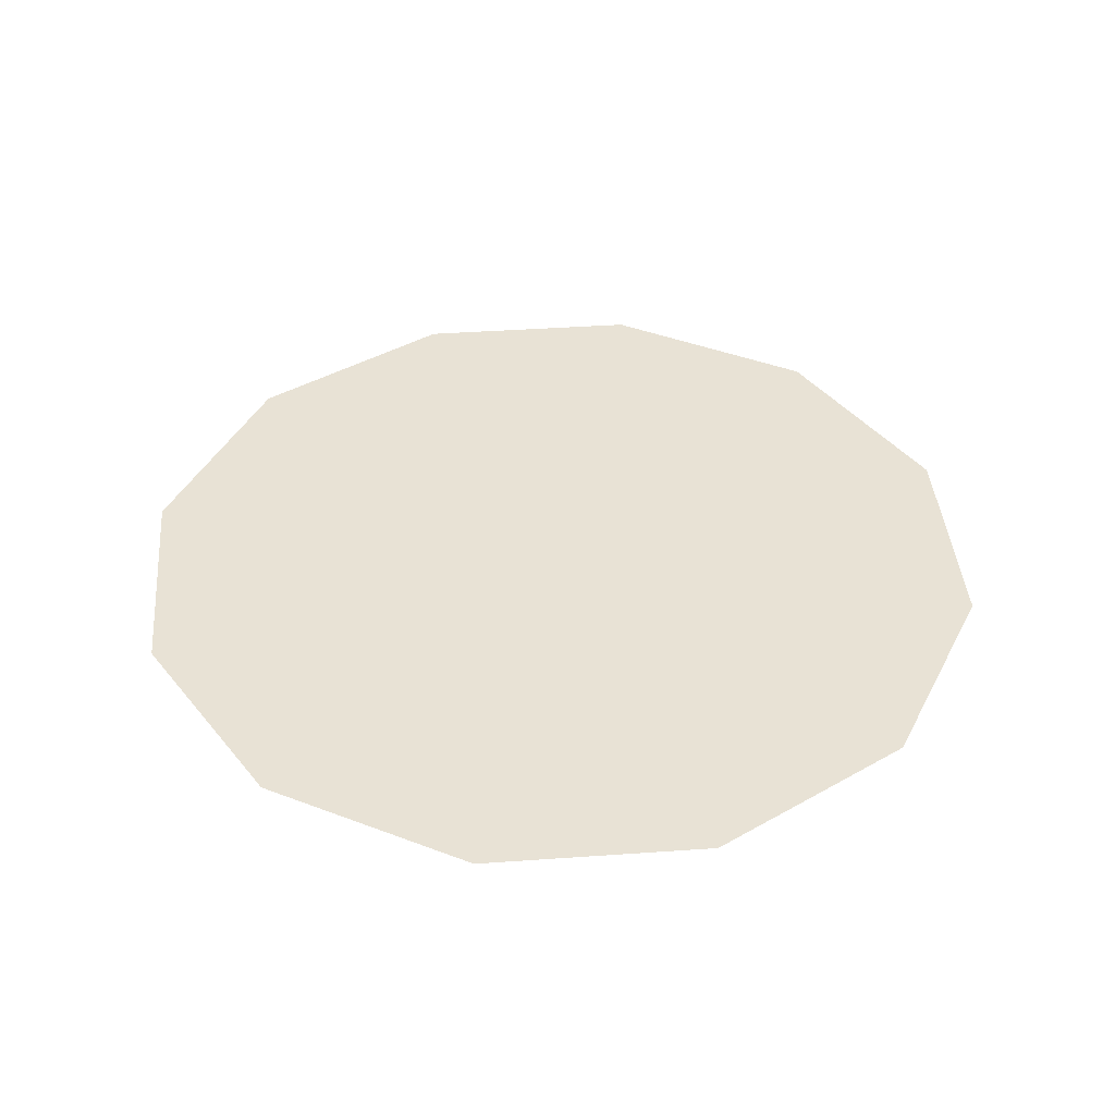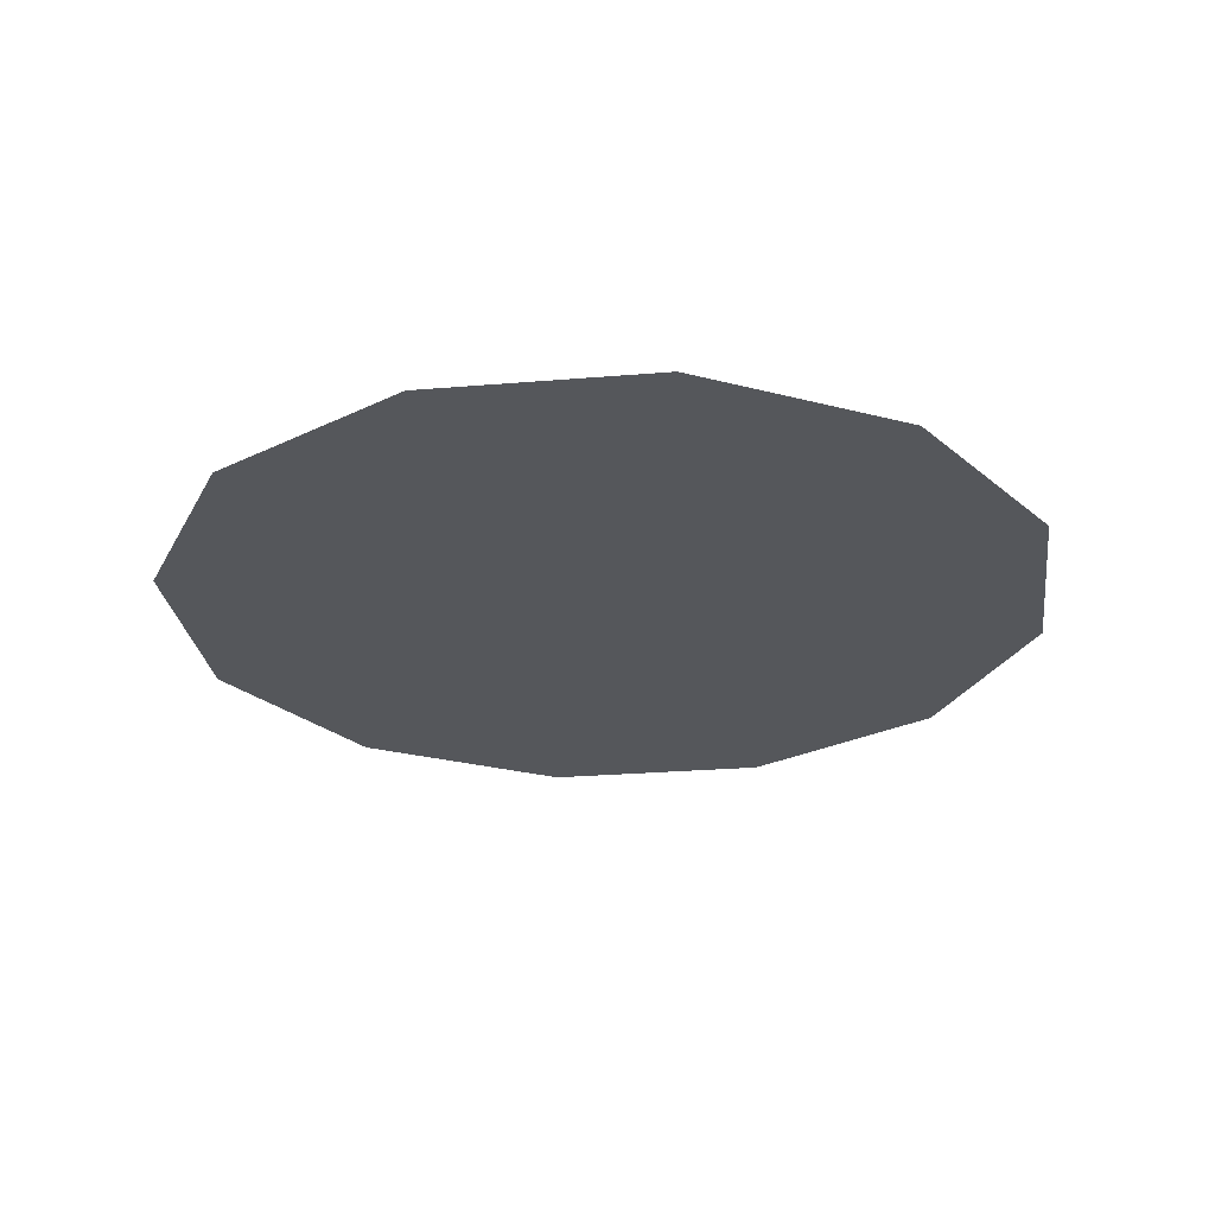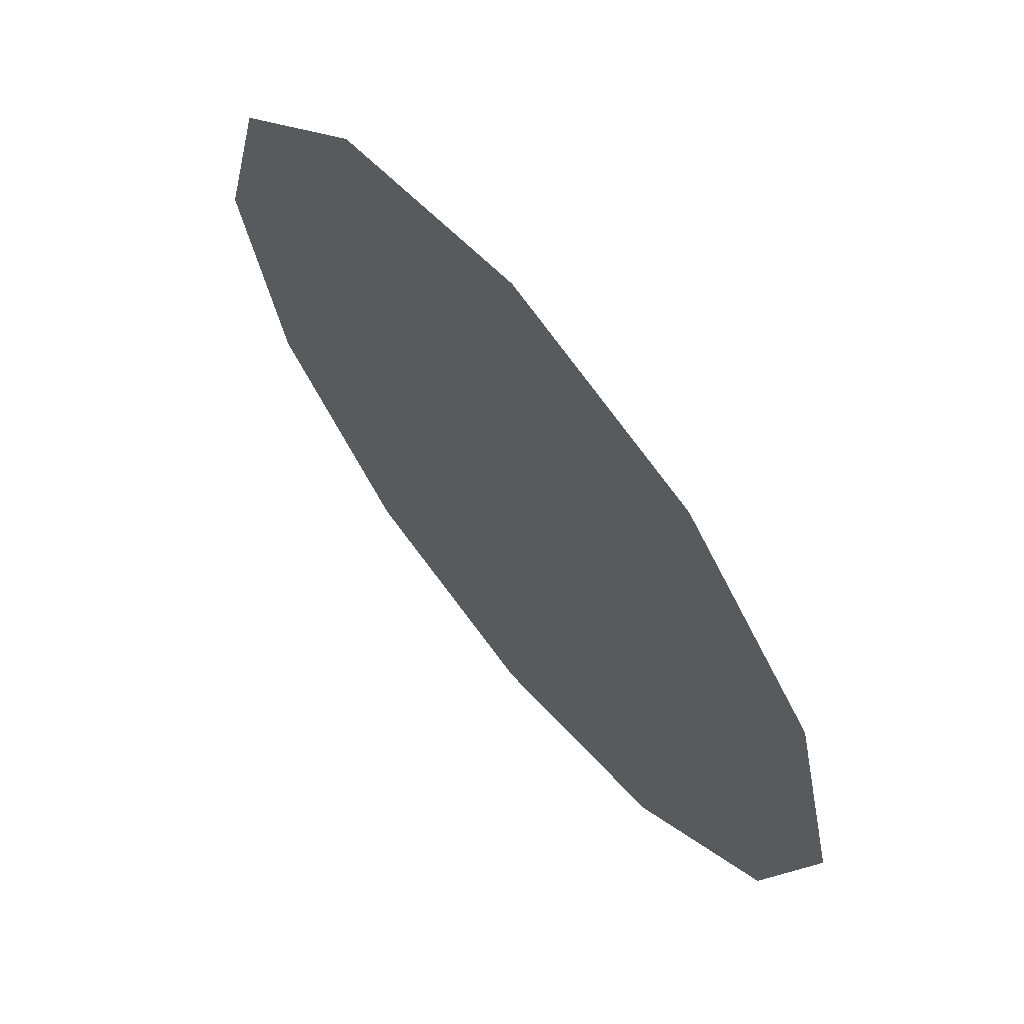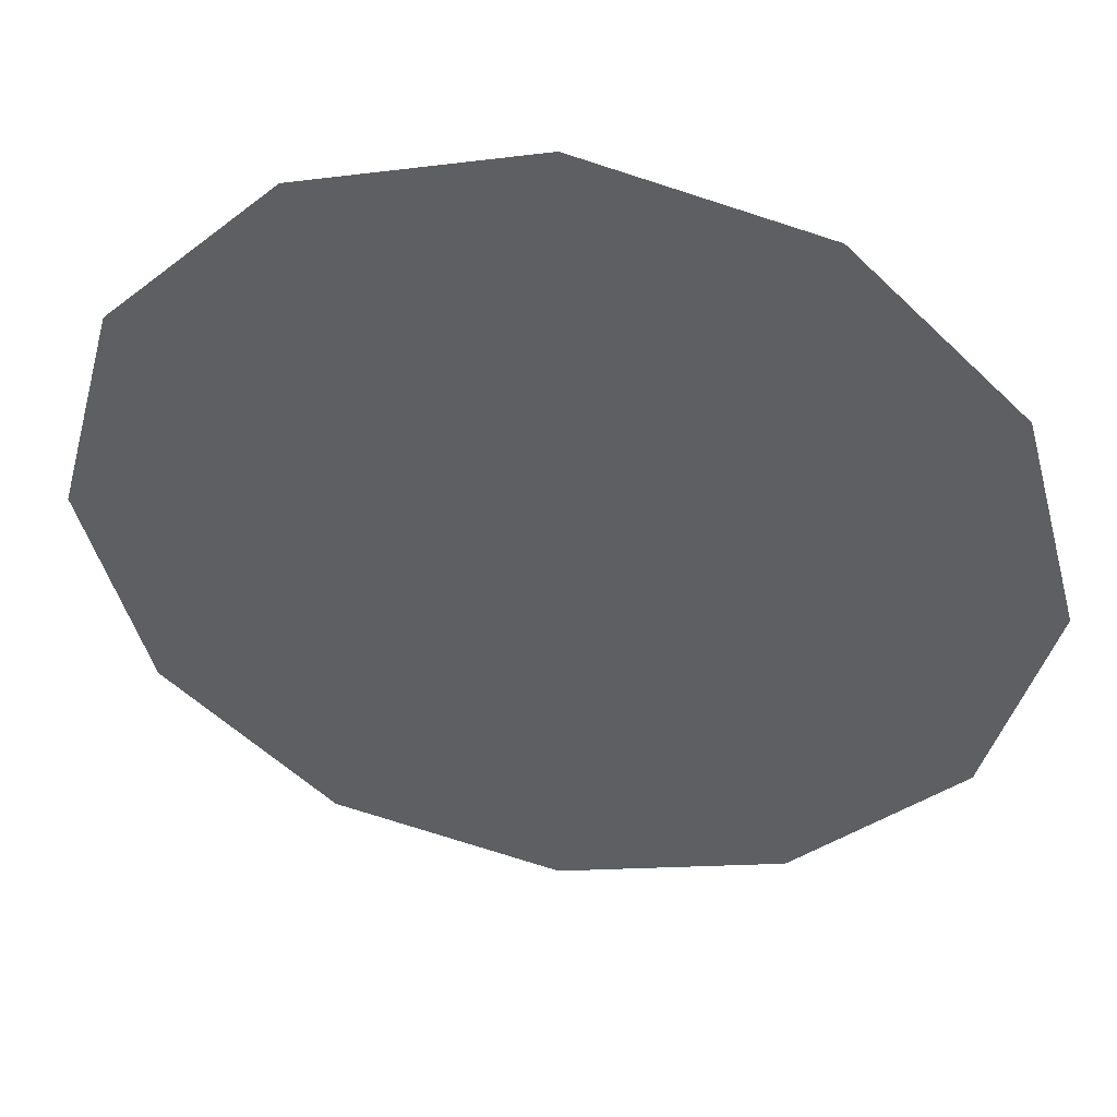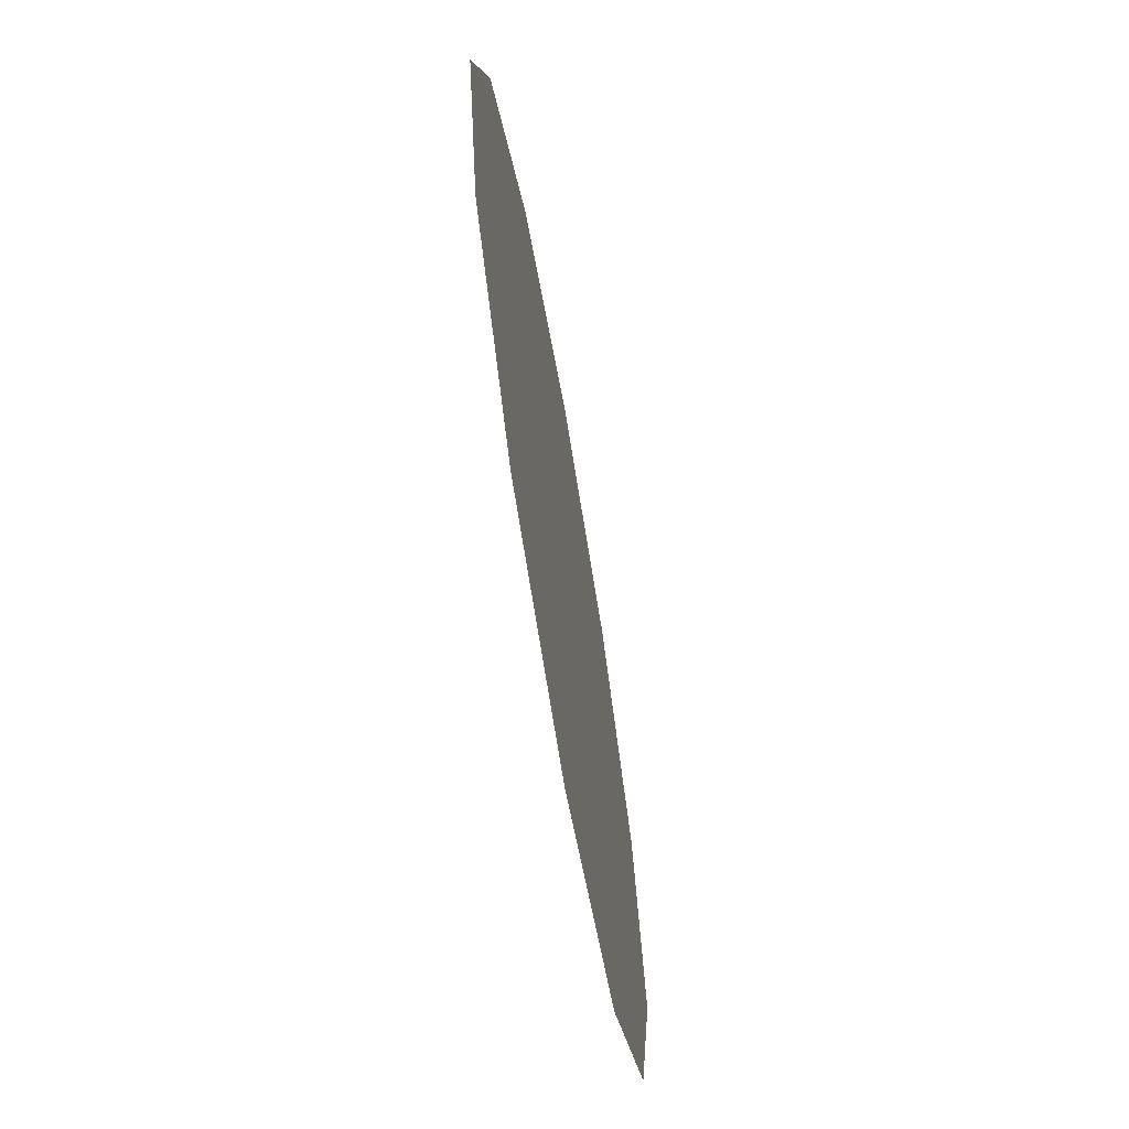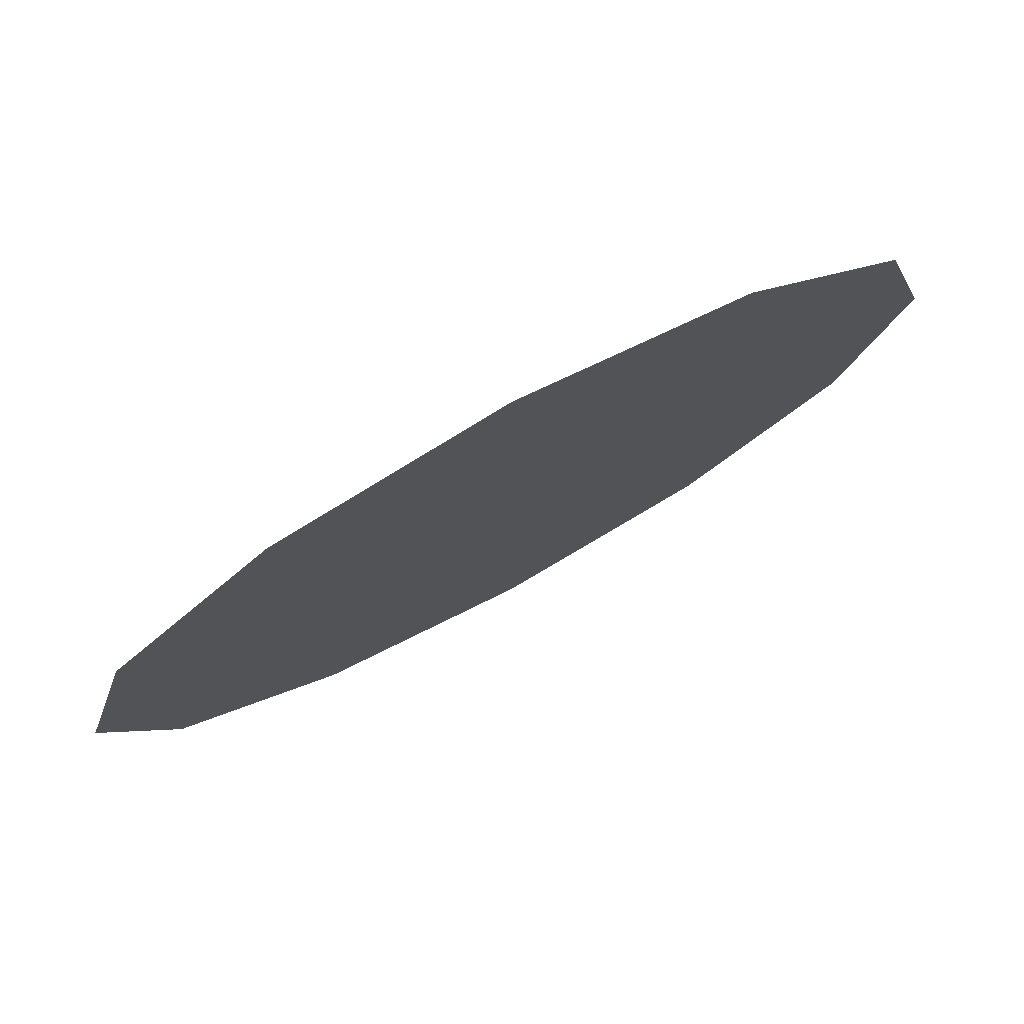
<metadata>
{"format":"obj","ext":"obj","renderer":"f3d","projection":"perspective","resolution":1024,"background":"white","views":[{"elev":40.8,"azim":-169.9,"up":"+Z"},{"elev":-26.4,"azim":82.5,"up":"+Z"},{"elev":65.9,"azim":51.0,"up":"+Y"},{"elev":45.9,"azim":9.6,"up":"+Y"},{"elev":-69.0,"azim":-80.1,"up":"+Y"},{"elev":78.8,"azim":151.6,"up":"+Y"}]}
</metadata>
<code>
v 0 0 2.366
v 11.15 6.438 2.366
v 6.438 11.15 2.366
v 0 12.88 2.366
v -6.438 11.15 2.366
v -11.15 6.438 2.366
v -12.88 0 2.366
v -11.15 -6.438 2.366
v -6.438 -11.15 2.366
v 0 -12.88 2.366
v 6.438 -11.15 2.366
v 11.15 -6.438 2.366
v 12.88 0 2.366
f 2 3 1
f 3 4 1
f 4 5 1
f 5 6 1
f 6 7 1
f 7 8 1
f 8 9 1
f 9 10 1
f 10 11 1
f 11 12 1
f 12 13 1
f 13 2 1

</code>
